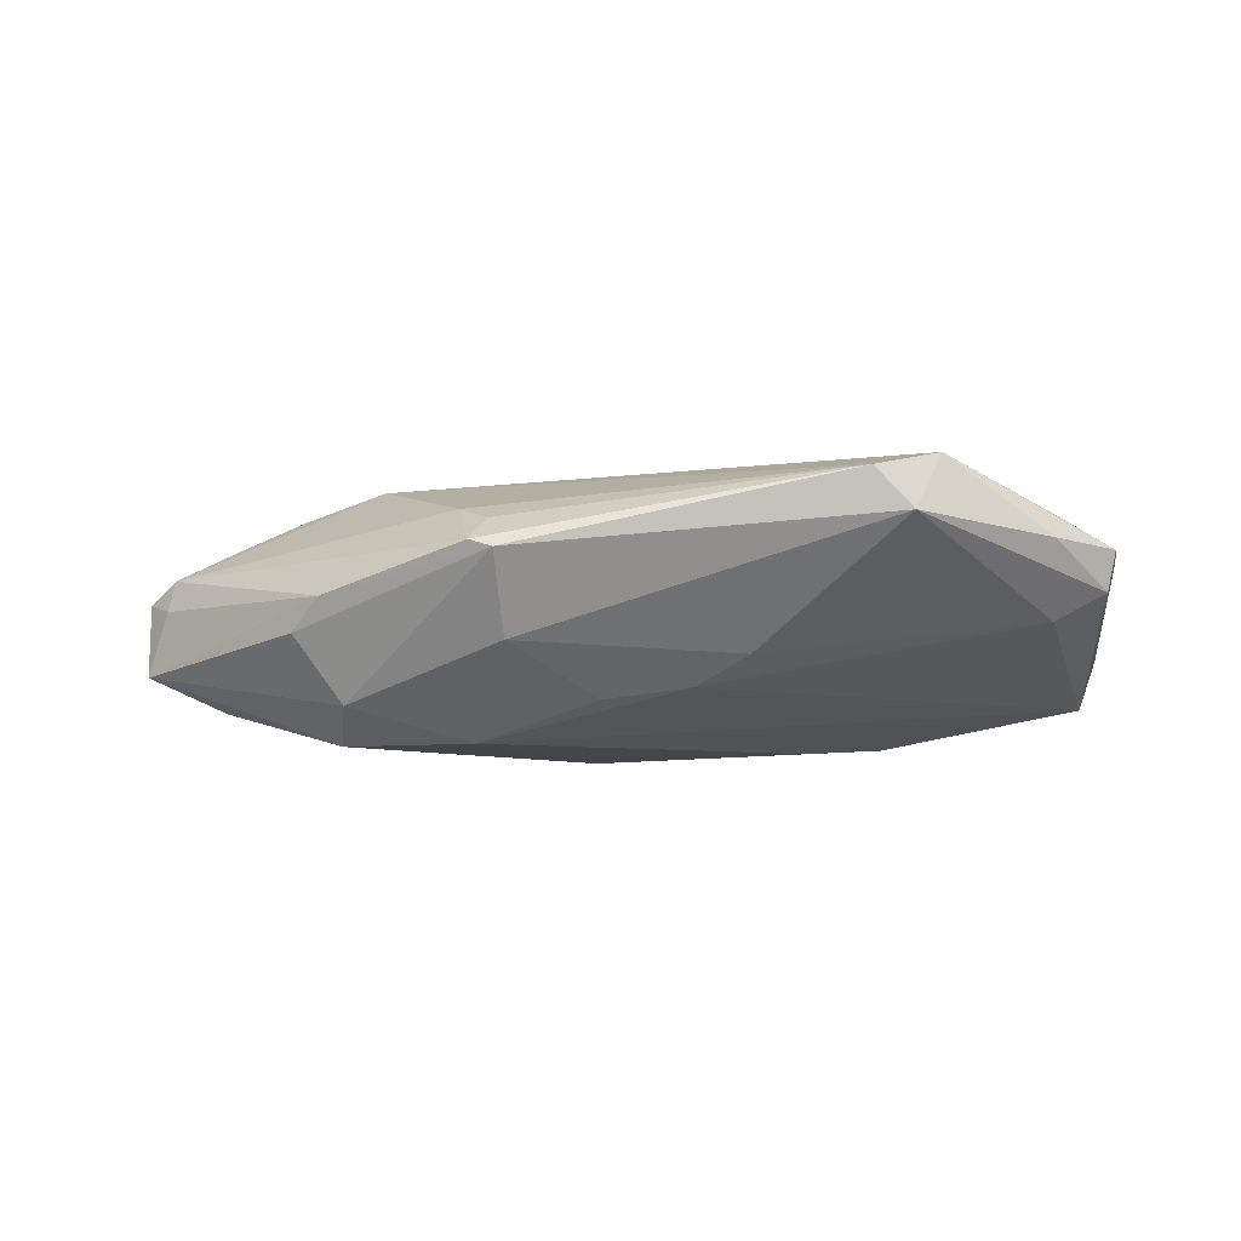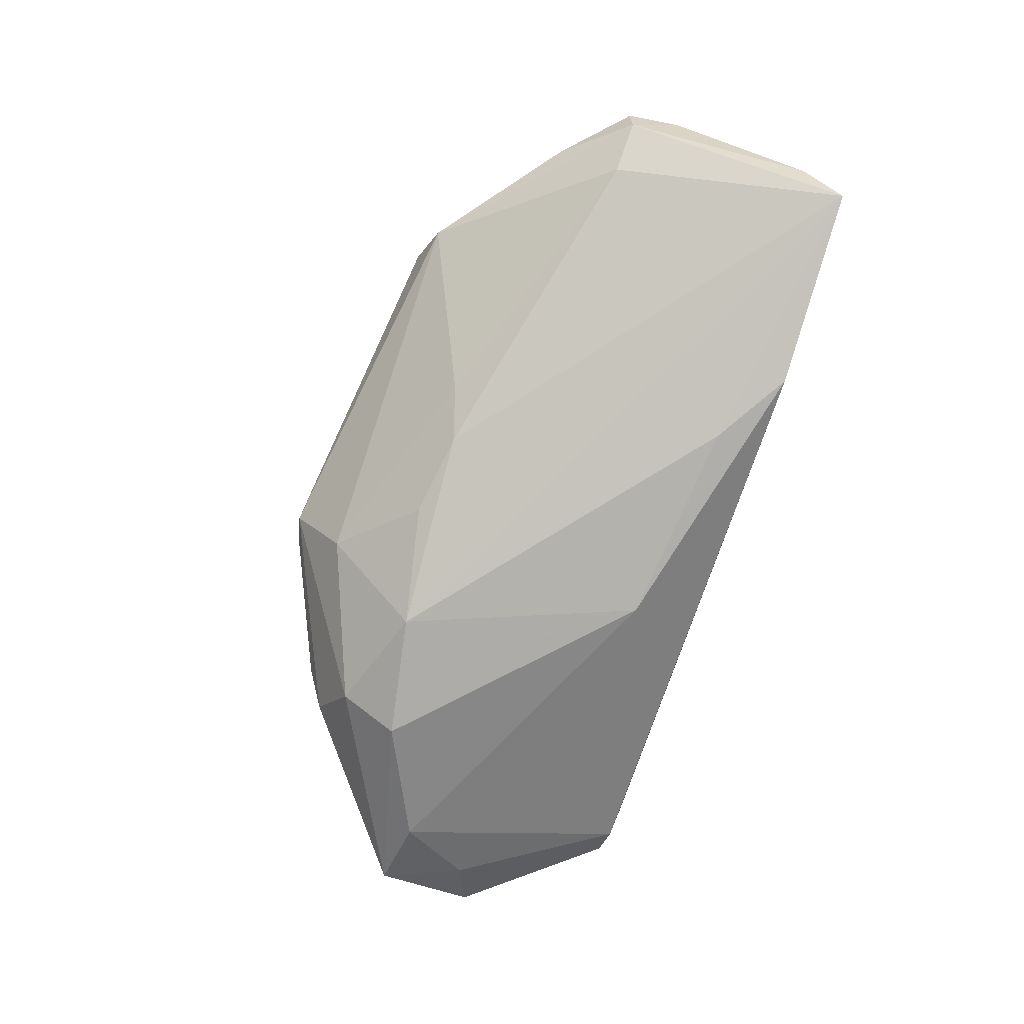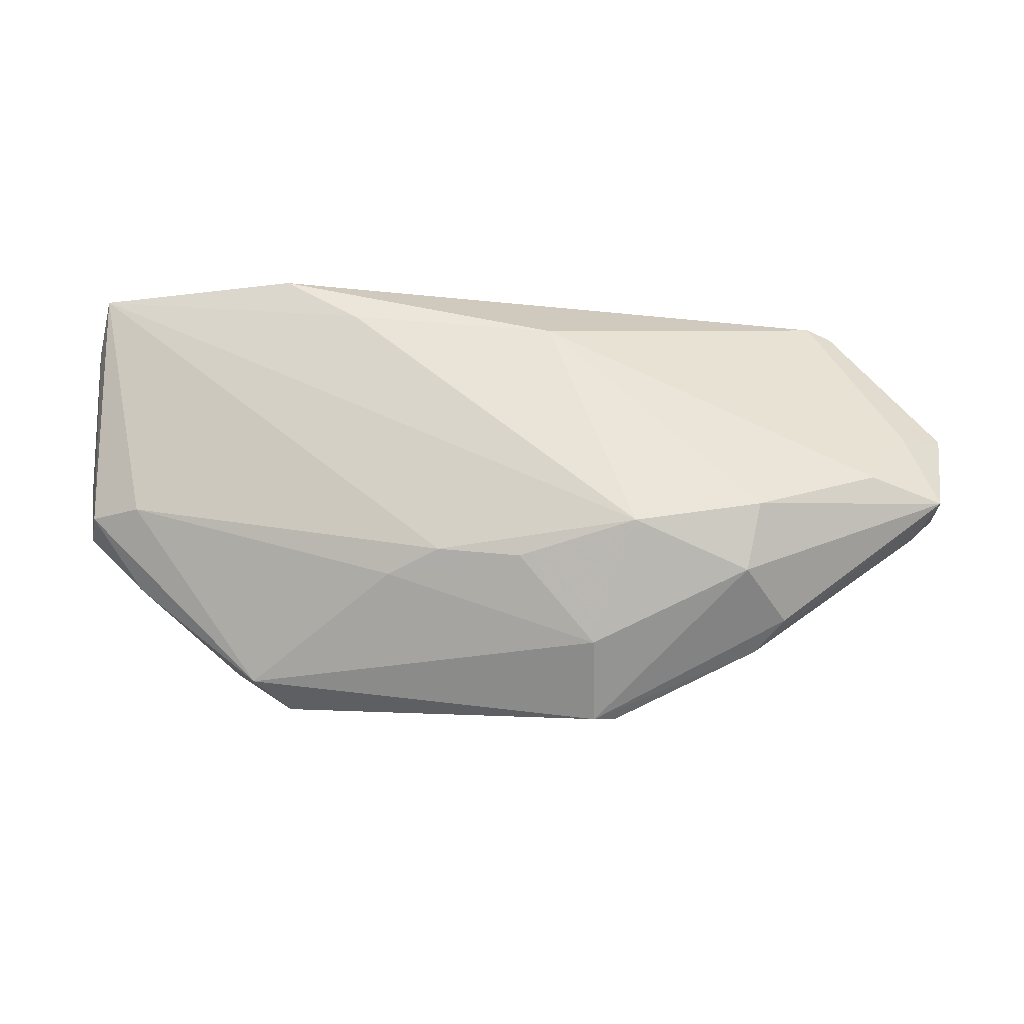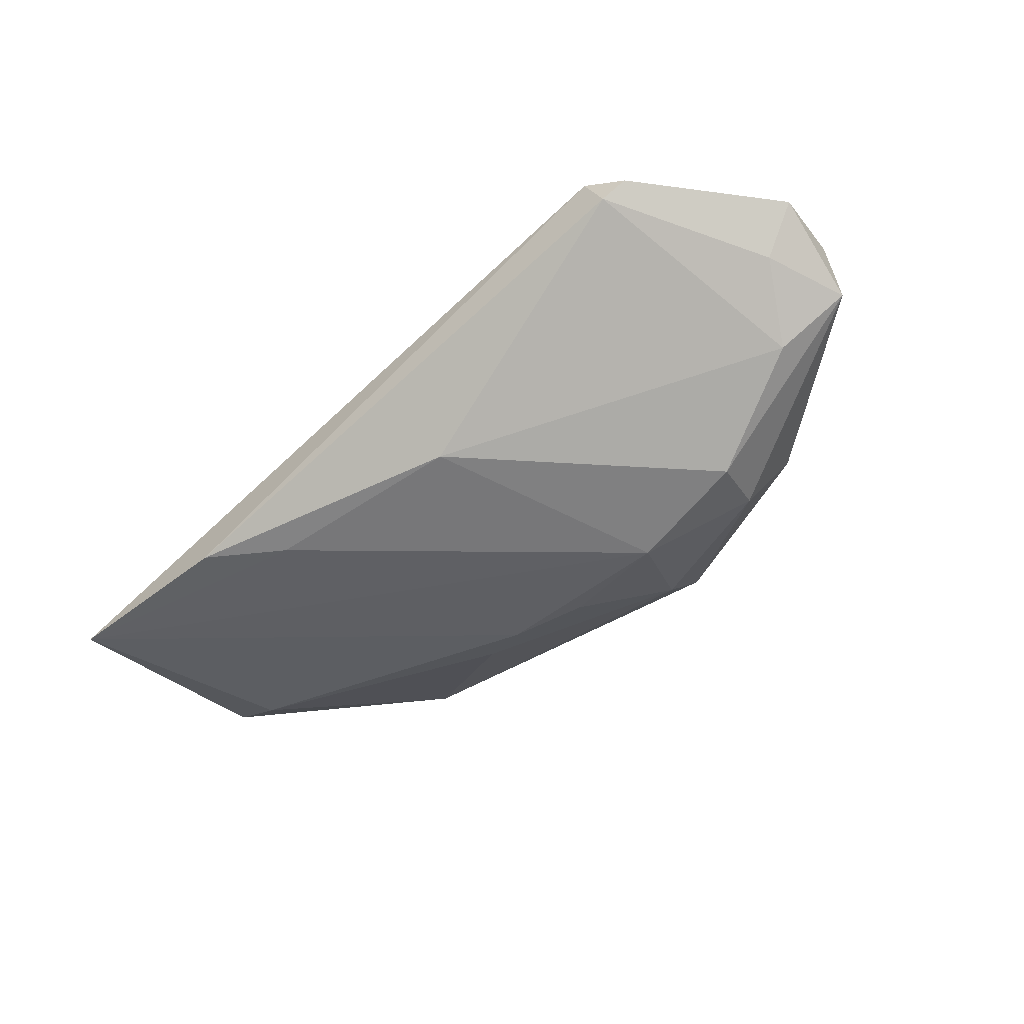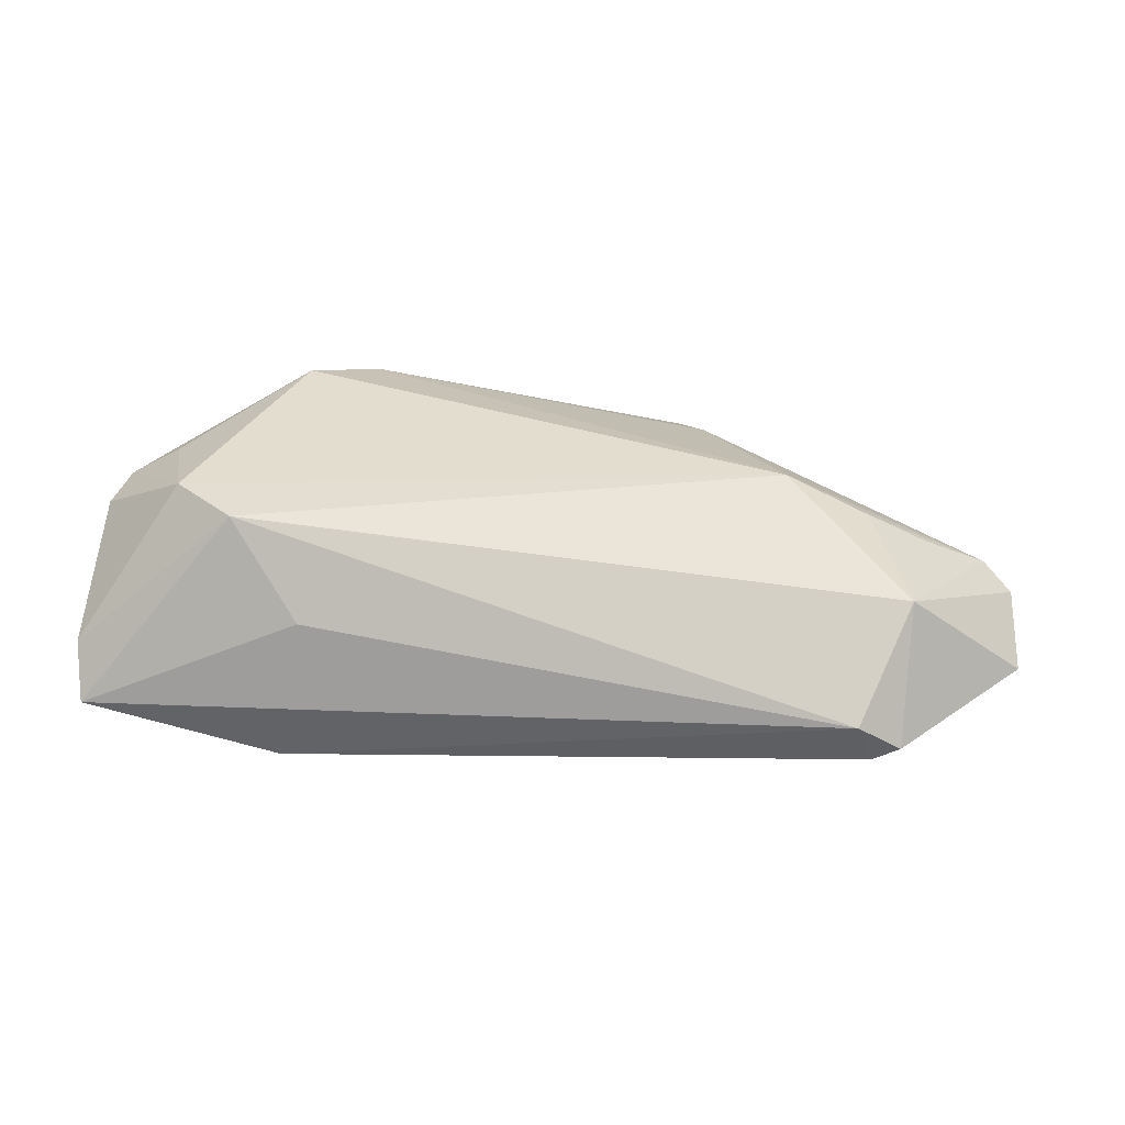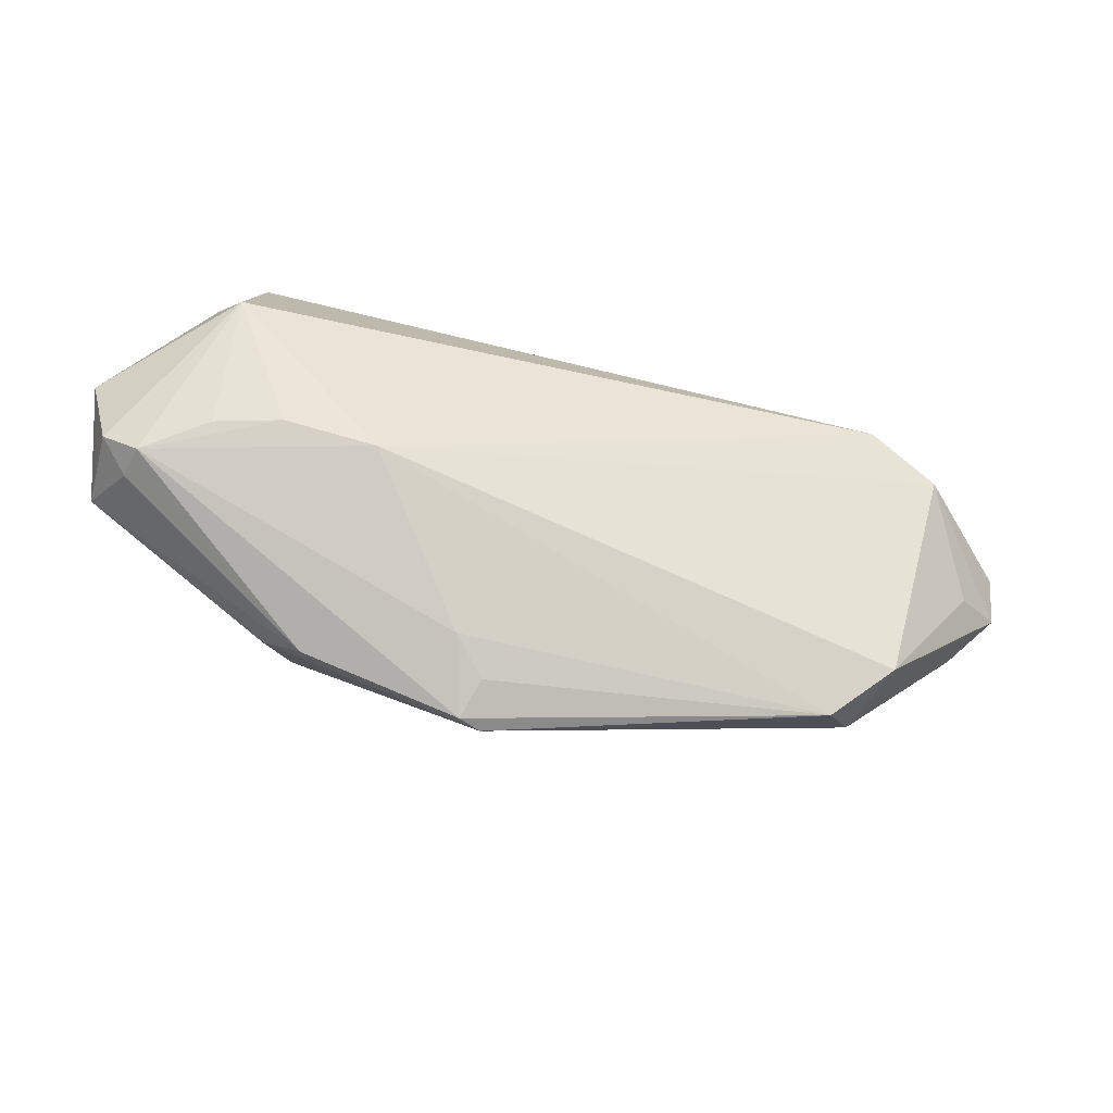
<metadata>
{"format":"obj","ext":"obj","renderer":"f3d","projection":"perspective","resolution":1024,"background":"white","views":[{"elev":-9.6,"azim":5.9,"up":"+Z"},{"elev":-76.9,"azim":73.0,"up":"+Z"},{"elev":-30.8,"azim":179.7,"up":"+Y"},{"elev":-59.2,"azim":-137.2,"up":"+Z"},{"elev":36.0,"azim":-170.1,"up":"+Z"},{"elev":-35.0,"azim":-21.4,"up":"+Y"}]}
</metadata>
<code>
v -0.03355 -0.02678 -0.001554
v -0.04999 -0.005483 -0.01265
v 0.04851 0.009292 0.01524
v -0.04104 -0.003501 0.01228
v 0.03962 0.01535 0.01524
v 0.03597 -0.02725 0.007108
v -0.01668 -0.01543 -0.01783
v -0.04441 0.02507 -0.004977
v -0.01296 -0.03069 0.006498
v 0.03112 -0.02922 0.01206
v 0.03226 0.0261 -0.01475
v -0.06004 -0.006927 -0.008053
v -0.01158 -0.03521 0.002199
v -0.017 -0.02627 0.008564
v -0.0575 -0.007945 0.0001877
v -0.05604 0.004056 -0.007464
v -0.01121 -0.02838 -0.007367
v -0.03163 -0.02071 -0.01378
v -0.03341 -0.01278 -0.01774
v -0.04246 0.02635 0.000881
v 0.05909 0.02635 -0.009543
v -0.005513 0.01589 -0.01716
v -0.001269 -0.01825 -0.01311
v 0.06077 0.02088 -0.003658
v 0.02213 0.01936 -0.01579
v 0.0617 0.002324 0.006155
v -0.057 -0.006688 0.004345
v 0.03932 -0.02237 0.01496
v 0.06093 -0.004836 0.006368
v 0.05293 -0.0131 0.006416
v -0.01456 -0.03465 0.003209
v -0.0609 -0.004004 0.001728
v 0.01661 -0.01826 -0.007925
v 0.02941 0.02257 0.004547
v 0.009727 -0.01636 -0.01153
v -0.04768 0.01382 0.01174
v 0.054 -0.005585 0.01057
v -0.03735 -0.024 -0.005449
v 0.05981 -0.004366 0.001117
v -0.0491 -0.003527 0.008877
v -0.06232 0.006662 -0.002706
v -0.03002 -0.006487 0.01524
v -0.04792 0.02449 -0.003205
v 0.05309 -0.00488 -0.002479
f 42 27 14
f 21 5 24
f 21 11 20
f 1 38 13
f 36 42 5
f 5 20 36
f 32 27 36
f 5 42 3
f 42 28 3
f 24 5 3
f 3 26 24
f 10 28 42
f 42 14 10
f 13 6 10
f 10 6 28
f 32 36 41
f 22 11 25
f 11 21 25
f 34 20 5
f 5 21 34
f 34 21 20
f 38 1 12
f 32 41 12
f 12 41 16
f 7 19 22
f 22 25 7
f 7 21 35
f 7 25 21
f 35 21 44
f 9 10 14
f 31 14 27
f 27 1 31
f 31 9 14
f 31 1 13
f 13 10 31
f 10 9 31
f 4 27 42
f 42 36 4
f 37 3 28
f 16 41 8
f 8 11 22
f 20 11 8
f 19 12 2
f 2 12 16
f 16 8 2
f 22 19 2
f 2 8 22
f 15 27 32
f 32 12 15
f 15 1 27
f 15 12 1
f 19 7 18
f 18 12 19
f 38 12 18
f 13 38 18
f 23 7 35
f 35 44 33
f 33 44 6
f 33 23 35
f 29 37 28
f 26 3 29
f 3 37 29
f 40 36 27
f 27 4 40
f 40 4 36
f 20 8 43
f 43 8 41
f 43 36 20
f 43 41 36
f 13 18 17
f 17 18 7
f 7 23 17
f 17 6 13
f 17 33 6
f 23 33 17
f 6 44 39
f 39 44 21
f 39 21 24
f 24 26 39
f 26 29 39
f 6 39 30
f 30 39 29
f 28 6 30
f 30 29 28

</code>
